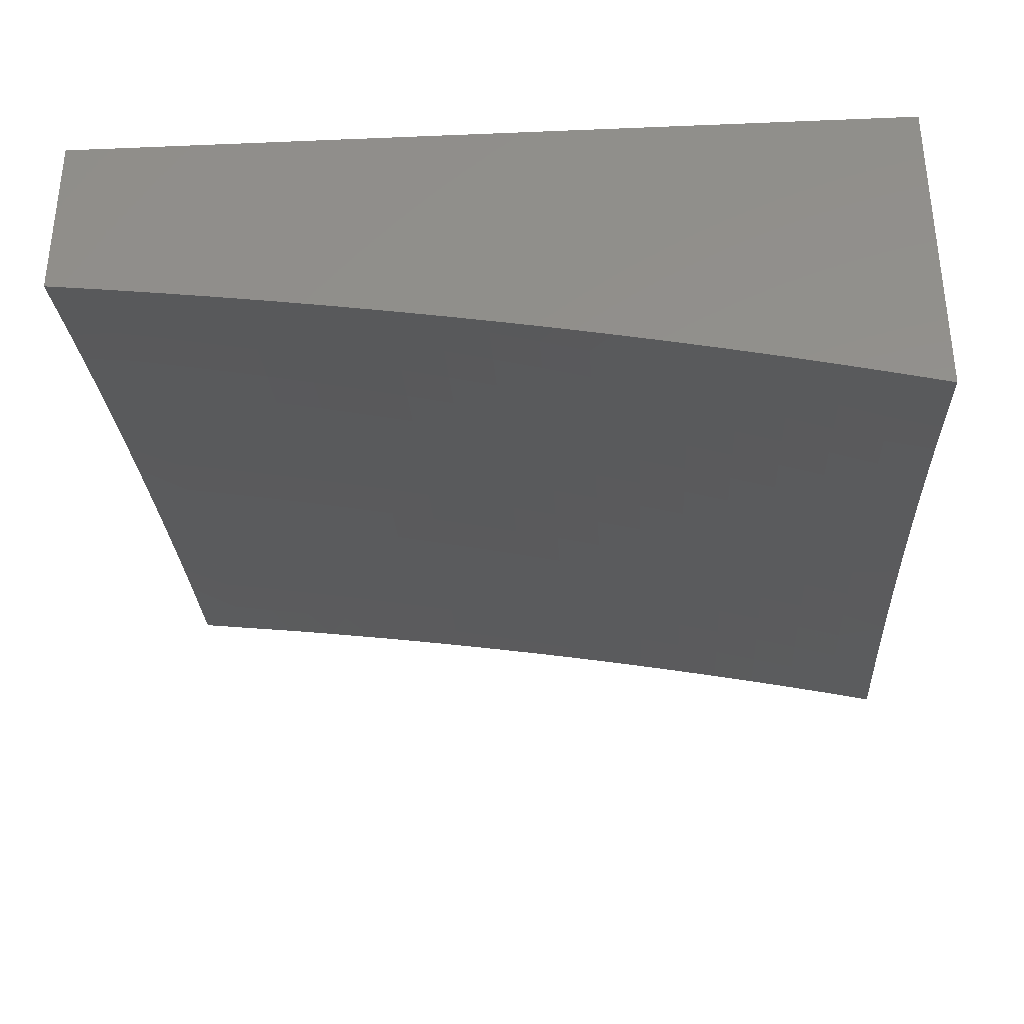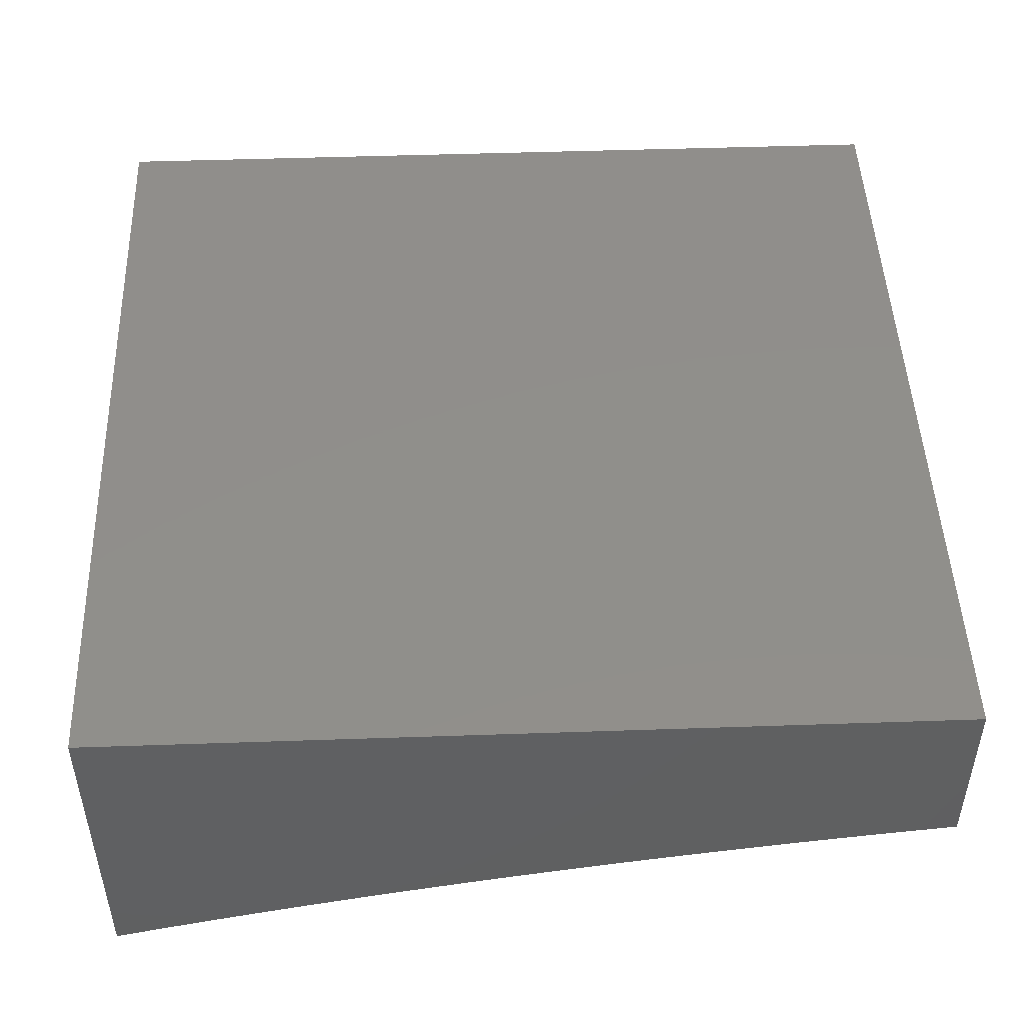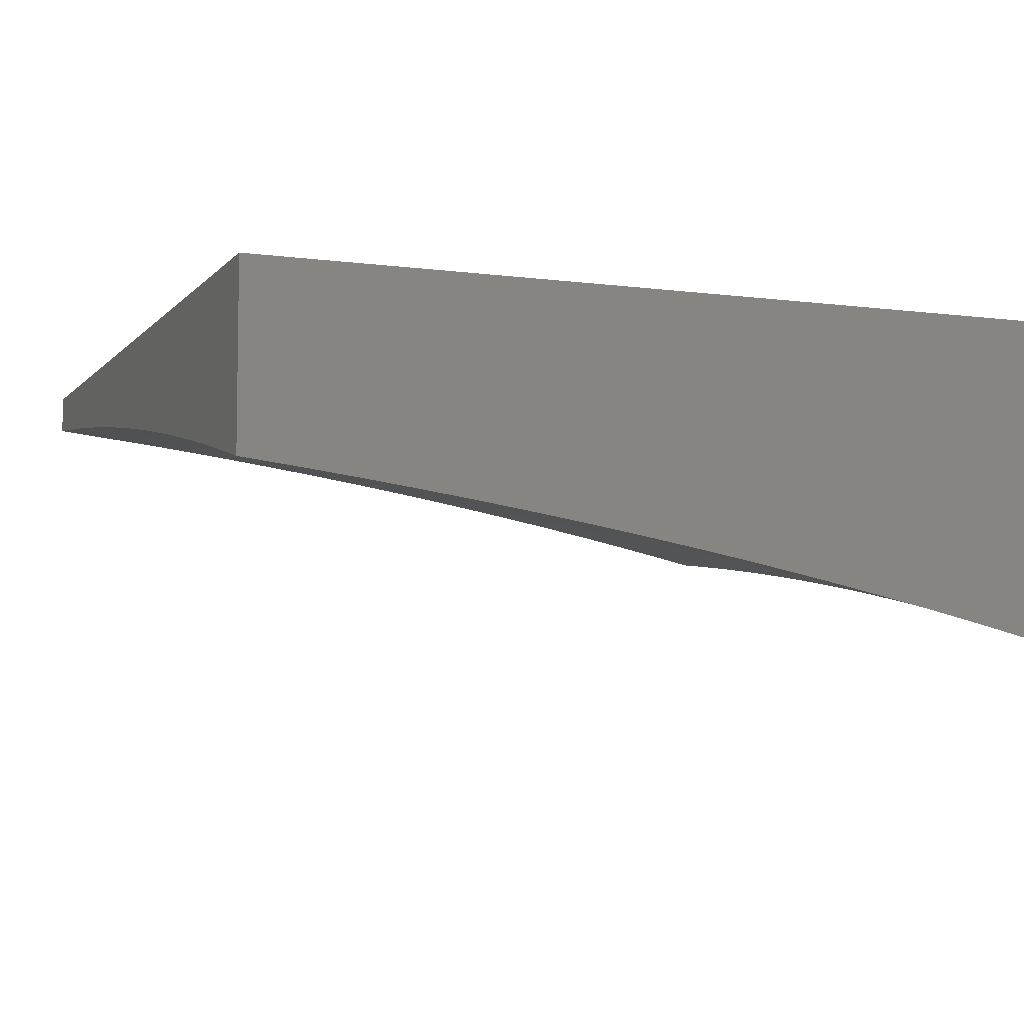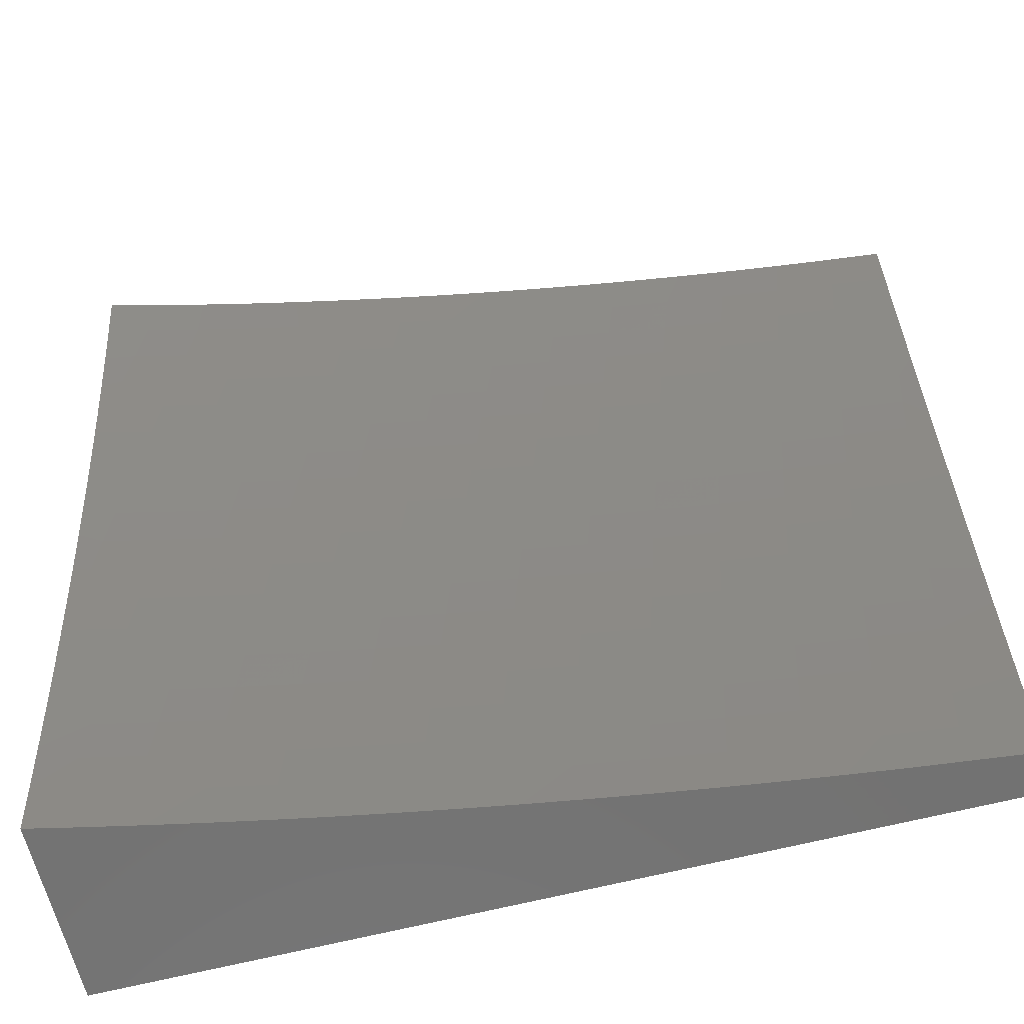
<metadata>
{"format":"stl","ext":"stl","renderer":"f3d","projection":"perspective","resolution":1024,"background":"white","views":[{"elev":-34.4,"azim":-86.8,"up":"+Y"},{"elev":48.0,"azim":-2.2,"up":"+Y"},{"elev":-6.3,"azim":-111.8,"up":"+Y"},{"elev":-64.4,"azim":14.3,"up":"+Z"}]}
</metadata>
<code>
# stl→obj: 303 verts, 602 faces
v -2 -5.217 1.066
v -2 -5.209 1
v -1.963 -5.208 1.056
v -1.94 -5.196 1
v -1.893 -5.192 1.056
v -1.88 -5.183 1
v -1.823 -5.178 1.056
v -1.82 -5.171 1
v -1.752 -5.164 1.056
v -1.759 -5.159 1
v -1.698 -5.147 1
v -1.681 -5.15 1.056
v -1.636 -5.136 1
v -1.61 -5.137 1.056
v -1.574 -5.125 1
v -1.534 -5.124 1.056
v -1.511 -5.114 1
v -1.458 -5.112 1.056
v -1.449 -5.104 1
v -1.381 -5.1 1.056
v -1.386 -5.095 1
v -1.322 -5.086 1
v -1.304 -5.089 1.056
v -1.258 -5.077 1
v -1.228 -5.079 1.056
v -1.194 -5.069 1
v -1.151 -5.069 1.056
v -1.13 -5.061 1
v -1.074 -5.06 1.056
v -1 -5.046 1
v -1 -5.061 1.13
v -1 -5.069 1.194
v -1.067 -5.073 1.167
v -1.07 -5.066 1.111
v -1.063 -5.079 1.223
v -1 -5.077 1.258
v -1.059 -5.086 1.279
v -1 -5.086 1.322
v -1.055 -5.093 1.334
v -1 -5.095 1.386
v -1.051 -5.101 1.39
v -1 -5.104 1.449
v -1.046 -5.109 1.446
v -1.041 -5.117 1.501
v -1.121 -5.118 1.446
v -1.116 -5.126 1.501
v -1.19 -5.135 1.501
v -1.185 -5.144 1.556
v -1.259 -5.154 1.556
v -1.253 -5.163 1.612
v -1.327 -5.173 1.612
v -1.32 -5.182 1.667
v -1.393 -5.193 1.667
v -1.385 -5.203 1.722
v -1.466 -5.205 1.667
v -1.458 -5.215 1.722
v -1.539 -5.218 1.667
v -1.53 -5.227 1.722
v -1.607 -5.23 1.667
v -1.598 -5.239 1.722
v -1.674 -5.243 1.667
v -1.665 -5.252 1.722
v -1.742 -5.256 1.667
v -1.733 -5.265 1.722
v -1.809 -5.27 1.667
v -1.799 -5.279 1.722
v -1.876 -5.285 1.667
v -1.866 -5.294 1.722
v -1.942 -5.3 1.667
v -1.932 -5.309 1.722
v -2 -5.32 1.7
v -1.998 -5.324 1.722
v -2 -5.333 1.761
v -1.986 -5.334 1.777
v -2 -5.347 1.821
v -1.975 -5.343 1.832
v -2 -5.36 1.881
v -1.963 -5.352 1.886
v -1.95 -5.363 1.943
v -1.886 -5.348 1.943
v -1.881 -5.36 2
v -1.821 -5.347 2
v -1.822 -5.333 1.943
v -1.761 -5.333 2
v -1.757 -5.319 1.943
v -1.7 -5.32 2
v -1.692 -5.305 1.943
v -1.638 -5.308 2
v -1.626 -5.292 1.943
v -1.576 -5.296 2
v -1.56 -5.28 1.943
v -1.514 -5.285 2
v -1.494 -5.268 1.943
v -1.451 -5.273 2
v -1.423 -5.256 1.943
v -1.388 -5.263 2
v -1.352 -5.244 1.943
v -1.324 -5.253 2
v -1.281 -5.233 1.943
v -1.26 -5.243 2
v -1.21 -5.223 1.943
v -1.196 -5.234 2
v -1.139 -5.214 1.943
v -1.131 -5.225 2
v -1.066 -5.217 2
v -1.068 -5.205 1.943
v -1 -5.209 2
v -1 -5.196 1.94
v -1.075 -5.193 1.886
v -1.003 -5.185 1.886
v -1.081 -5.183 1.832
v -1.009 -5.174 1.832
v -1.088 -5.172 1.777
v -1.015 -5.164 1.777
v -1.094 -5.162 1.722
v -1.021 -5.154 1.722
v -1.1 -5.153 1.667
v -1.026 -5.144 1.667
v -1.105 -5.143 1.612
v -1.031 -5.135 1.612
v -1.111 -5.135 1.556
v -1.036 -5.126 1.556
v -1 -5.114 1.511
v -1 -5.125 1.574
v -1 -5.136 1.636
v -1 -5.147 1.698
v -1 -5.159 1.759
v -1 -5.171 1.82
v -1 -5.183 1.88
v -1.941 -5.375 2
v -2 -5.375 1.941
v -2 -5.389 2
v -2 -5.308 1.638
v -1.952 -5.292 1.612
v -1.886 -5.276 1.612
v -1.818 -5.262 1.612
v -1.751 -5.248 1.612
v -1.683 -5.234 1.612
v -1.615 -5.221 1.612
v -1.547 -5.209 1.612
v -1.473 -5.196 1.612
v -1.4 -5.184 1.612
v -1.333 -5.164 1.556
v -1.265 -5.145 1.501
v -1.196 -5.127 1.446
v -1.126 -5.11 1.39
v -2 -5.296 1.576
v -1.962 -5.283 1.556
v -1.895 -5.268 1.556
v -1.827 -5.253 1.556
v -1.76 -5.239 1.556
v -1.691 -5.226 1.556
v -1.623 -5.213 1.556
v -1.554 -5.2 1.556
v -1.481 -5.188 1.556
v -1.407 -5.176 1.556
v -1.34 -5.156 1.501
v -1.271 -5.137 1.446
v -1.201 -5.119 1.39
v -1.131 -5.102 1.334
v -2 -5.285 1.514
v -1.971 -5.275 1.501
v -1.904 -5.26 1.501
v -1.836 -5.245 1.501
v -1.768 -5.231 1.501
v -1.699 -5.217 1.501
v -1.631 -5.204 1.501
v -1.562 -5.192 1.501
v -1.488 -5.179 1.501
v -1.414 -5.167 1.501
v -1.346 -5.148 1.446
v -1.276 -5.129 1.39
v -1.206 -5.112 1.334
v -1.135 -5.095 1.279
v -2 -5.273 1.451
v -1.98 -5.268 1.446
v -1.913 -5.252 1.446
v -1.844 -5.238 1.446
v -1.776 -5.223 1.446
v -1.707 -5.21 1.446
v -1.638 -5.197 1.446
v -1.569 -5.184 1.446
v -1.494 -5.171 1.446
v -1.42 -5.159 1.446
v -1.351 -5.14 1.39
v -1.281 -5.122 1.334
v -1.211 -5.104 1.279
v -1.139 -5.088 1.223
v -2 -5.263 1.388
v -1.989 -5.261 1.39
v -1.921 -5.245 1.39
v -1.852 -5.23 1.39
v -1.784 -5.216 1.39
v -1.715 -5.202 1.39
v -1.645 -5.189 1.39
v -1.575 -5.176 1.39
v -1.501 -5.164 1.39
v -1.426 -5.152 1.39
v -1.357 -5.133 1.334
v -1.287 -5.115 1.279
v -1.215 -5.098 1.223
v -1.143 -5.081 1.167
v -1.997 -5.254 1.334
v -2 -5.253 1.324
v -2 -5.243 1.26
v -2 -5.234 1.196
v -1.944 -5.225 1.223
v -1.936 -5.231 1.279
v -1.929 -5.238 1.334
v -1.951 -5.219 1.167
v -2 -5.225 1.131
v -1.957 -5.213 1.111
v -1.887 -5.198 1.111
v -1.817 -5.183 1.111
v -1.747 -5.169 1.111
v -1.676 -5.156 1.111
v -1.605 -5.143 1.111
v -1.529 -5.13 1.111
v -1.453 -5.118 1.111
v -1.881 -5.204 1.167
v -1.811 -5.189 1.167
v -1.741 -5.175 1.167
v -1.671 -5.162 1.167
v -1.6 -5.149 1.167
v -1.524 -5.136 1.167
v -1.448 -5.124 1.167
v -1.377 -5.106 1.111
v -1.874 -5.21 1.223
v -1.805 -5.195 1.223
v -1.735 -5.181 1.223
v -1.665 -5.168 1.223
v -1.594 -5.155 1.223
v -1.519 -5.142 1.223
v -1.443 -5.13 1.223
v -1.372 -5.112 1.167
v -1.3 -5.095 1.111
v -1.867 -5.216 1.279
v -1.798 -5.202 1.279
v -1.728 -5.188 1.279
v -1.658 -5.175 1.279
v -1.588 -5.162 1.279
v -1.513 -5.149 1.279
v -1.438 -5.137 1.279
v -1.367 -5.119 1.223
v -1.296 -5.101 1.167
v -1.224 -5.085 1.111
v -1.86 -5.223 1.334
v -1.791 -5.209 1.334
v -1.722 -5.195 1.334
v -1.652 -5.182 1.334
v -1.582 -5.169 1.334
v -1.507 -5.156 1.334
v -1.432 -5.144 1.334
v -1.362 -5.126 1.279
v -1.291 -5.108 1.223
v -1.22 -5.091 1.167
v -1.147 -5.075 1.111
v -1.856 -5.303 1.777
v -1.921 -5.318 1.777
v -1.845 -5.312 1.832
v -1.91 -5.327 1.832
v -1.789 -5.289 1.777
v -1.723 -5.275 1.777
v -1.656 -5.261 1.777
v -1.589 -5.249 1.777
v -1.522 -5.237 1.777
v -1.45 -5.224 1.777
v -1.378 -5.213 1.777
v -1.313 -5.192 1.722
v -1.246 -5.172 1.667
v -1.179 -5.153 1.612
v -1.834 -5.322 1.886
v -1.899 -5.337 1.886
v -1.779 -5.298 1.832
v -1.713 -5.284 1.832
v -1.647 -5.271 1.832
v -1.58 -5.259 1.832
v -1.513 -5.246 1.832
v -1.441 -5.234 1.832
v -1.37 -5.223 1.832
v -1.305 -5.202 1.777
v -1.24 -5.181 1.722
v -1.173 -5.162 1.667
v -1.768 -5.308 1.886
v -1.703 -5.294 1.886
v -1.637 -5.281 1.886
v -1.57 -5.269 1.886
v -1.504 -5.257 1.886
v -1.433 -5.244 1.886
v -1.361 -5.233 1.886
v -1.298 -5.212 1.832
v -1.233 -5.191 1.777
v -1.166 -5.171 1.722
v -1.29 -5.222 1.886
v -1.226 -5.201 1.832
v -1.16 -5.181 1.777
v -1.218 -5.212 1.886
v -1.153 -5.192 1.832
v -1.146 -5.202 1.886
v -1 -5 2
v -1 -5 1
v -2 -5 1
v -2 -5 2
f 1 2 3
f 3 2 4
f 3 4 5
f 5 4 6
f 5 6 7
f 7 6 8
f 7 8 9
f 9 8 10
f 9 10 11
f 9 11 12
f 12 11 13
f 12 13 14
f 14 13 15
f 14 15 16
f 16 15 17
f 16 17 18
f 18 17 19
f 18 19 20
f 20 19 21
f 20 21 22
f 20 22 23
f 23 22 24
f 23 24 25
f 25 24 26
f 25 26 27
f 27 26 28
f 27 28 29
f 29 28 30
f 29 30 31
f 32 33 31
f 31 33 34
f 31 34 29
f 29 34 27
f 33 32 35
f 35 32 36
f 35 36 37
f 37 36 38
f 37 38 39
f 39 38 40
f 39 40 41
f 41 40 42
f 41 42 43
f 43 42 44
f 43 44 45
f 45 44 46
f 45 46 47
f 47 46 48
f 47 48 49
f 49 48 50
f 49 50 51
f 51 50 52
f 51 52 53
f 53 52 54
f 53 54 55
f 55 54 56
f 55 56 57
f 57 56 58
f 57 58 59
f 59 58 60
f 59 60 61
f 61 60 62
f 61 62 63
f 63 62 64
f 63 64 65
f 65 64 66
f 65 66 67
f 67 66 68
f 67 68 69
f 69 68 70
f 69 70 71
f 71 70 72
f 71 72 73
f 73 72 74
f 73 74 75
f 75 74 76
f 75 76 77
f 77 76 78
f 77 78 79
f 79 78 80
f 79 80 81
f 81 80 82
f 82 80 83
f 82 83 84
f 84 83 85
f 84 85 86
f 86 85 87
f 86 87 88
f 88 87 89
f 88 89 90
f 90 89 91
f 90 91 92
f 92 91 93
f 92 93 94
f 94 93 95
f 94 95 96
f 96 95 97
f 96 97 98
f 98 97 99
f 98 99 100
f 100 99 101
f 100 101 102
f 102 101 103
f 102 103 104
f 104 103 105
f 105 103 106
f 105 106 107
f 107 106 108
f 108 106 109
f 108 109 110
f 110 109 111
f 110 111 112
f 112 111 113
f 112 113 114
f 114 113 115
f 114 115 116
f 116 115 117
f 116 117 118
f 118 117 119
f 118 119 120
f 120 119 121
f 120 121 122
f 122 121 46
f 122 46 44
f 42 123 44
f 44 123 122
f 123 124 122
f 122 124 120
f 124 125 120
f 120 125 118
f 125 126 118
f 118 126 116
f 126 127 116
f 116 127 114
f 127 128 114
f 114 128 112
f 128 129 112
f 112 129 110
f 129 108 110
f 81 130 79
f 79 130 131
f 79 131 77
f 130 132 131
f 71 133 69
f 69 133 134
f 69 134 67
f 67 134 135
f 67 135 65
f 65 135 136
f 65 136 63
f 63 136 137
f 63 137 61
f 61 137 138
f 61 138 59
f 59 138 139
f 59 139 57
f 57 139 140
f 57 140 55
f 55 140 141
f 55 141 53
f 53 141 142
f 53 142 51
f 51 142 143
f 51 143 49
f 49 143 144
f 49 144 47
f 47 144 145
f 47 145 45
f 45 145 146
f 45 146 43
f 43 146 41
f 133 147 134
f 134 147 148
f 134 148 135
f 135 148 149
f 135 149 136
f 136 149 150
f 136 150 137
f 137 150 151
f 137 151 138
f 138 151 152
f 138 152 139
f 139 152 153
f 139 153 140
f 140 153 154
f 140 154 141
f 141 154 155
f 141 155 142
f 142 155 156
f 142 156 143
f 143 156 157
f 143 157 144
f 144 157 158
f 144 158 145
f 145 158 159
f 145 159 146
f 146 159 160
f 146 160 41
f 41 160 39
f 147 161 148
f 148 161 162
f 148 162 149
f 149 162 163
f 149 163 150
f 150 163 164
f 150 164 151
f 151 164 165
f 151 165 152
f 152 165 166
f 152 166 153
f 153 166 167
f 153 167 154
f 154 167 168
f 154 168 155
f 155 168 169
f 155 169 156
f 156 169 170
f 156 170 157
f 157 170 171
f 157 171 158
f 158 171 172
f 158 172 159
f 159 172 173
f 159 173 160
f 160 173 174
f 160 174 39
f 39 174 37
f 161 175 162
f 162 175 176
f 162 176 163
f 163 176 177
f 163 177 164
f 164 177 178
f 164 178 165
f 165 178 179
f 165 179 166
f 166 179 180
f 166 180 167
f 167 180 181
f 167 181 168
f 168 181 182
f 168 182 169
f 169 182 183
f 169 183 170
f 170 183 184
f 170 184 171
f 171 184 185
f 171 185 172
f 172 185 186
f 172 186 173
f 173 186 187
f 173 187 174
f 174 187 188
f 174 188 37
f 37 188 35
f 175 189 176
f 176 189 190
f 176 190 177
f 177 190 191
f 177 191 178
f 178 191 192
f 178 192 179
f 179 192 193
f 179 193 180
f 180 193 194
f 180 194 181
f 181 194 195
f 181 195 182
f 182 195 196
f 182 196 183
f 183 196 197
f 183 197 184
f 184 197 198
f 184 198 185
f 185 198 199
f 185 199 186
f 186 199 200
f 186 200 187
f 187 200 201
f 187 201 188
f 188 201 202
f 188 202 35
f 35 202 33
f 190 189 203
f 203 189 204
f 203 204 205
f 206 207 205
f 205 207 208
f 205 208 203
f 203 208 209
f 203 209 191
f 191 209 192
f 207 206 210
f 210 206 211
f 210 211 212
f 212 211 1
f 212 1 3
f 212 3 213
f 213 3 5
f 213 5 214
f 214 5 7
f 214 7 215
f 215 7 9
f 215 9 216
f 216 9 12
f 216 12 217
f 217 12 14
f 217 14 218
f 218 14 16
f 218 16 219
f 219 16 18
f 219 18 20
f 210 212 220
f 220 212 213
f 220 213 221
f 221 213 214
f 221 214 222
f 222 214 215
f 222 215 223
f 223 215 216
f 223 216 224
f 224 216 217
f 224 217 225
f 225 217 218
f 225 218 226
f 226 218 219
f 226 219 227
f 227 219 20
f 227 20 23
f 207 210 228
f 228 210 220
f 228 220 229
f 229 220 221
f 229 221 230
f 230 221 222
f 230 222 231
f 231 222 223
f 231 223 232
f 232 223 224
f 232 224 233
f 233 224 225
f 233 225 234
f 234 225 226
f 234 226 235
f 235 226 227
f 235 227 236
f 236 227 23
f 236 23 25
f 208 207 237
f 237 207 228
f 237 228 238
f 238 228 229
f 238 229 239
f 239 229 230
f 239 230 240
f 240 230 231
f 240 231 241
f 241 231 232
f 241 232 242
f 242 232 233
f 242 233 243
f 243 233 234
f 243 234 244
f 244 234 235
f 244 235 245
f 245 235 236
f 245 236 246
f 246 236 25
f 246 25 27
f 190 203 191
f 209 208 247
f 247 208 237
f 247 237 248
f 248 237 238
f 248 238 249
f 249 238 239
f 249 239 250
f 250 239 240
f 250 240 251
f 251 240 241
f 251 241 252
f 252 241 242
f 252 242 253
f 253 242 243
f 253 243 254
f 254 243 244
f 254 244 255
f 255 244 245
f 255 245 256
f 256 245 246
f 256 246 257
f 257 246 27
f 257 27 34
f 68 258 70
f 70 258 259
f 70 259 72
f 72 259 74
f 258 260 259
f 259 260 261
f 259 261 74
f 74 261 76
f 258 68 262
f 262 68 66
f 262 66 263
f 263 66 64
f 263 64 264
f 264 64 62
f 264 62 265
f 265 62 60
f 265 60 266
f 266 60 58
f 266 58 267
f 267 58 56
f 267 56 268
f 268 56 54
f 268 54 269
f 269 54 52
f 269 52 270
f 270 52 50
f 270 50 271
f 271 50 48
f 271 48 121
f 121 48 46
f 260 272 261
f 261 272 273
f 261 273 76
f 76 273 78
f 260 258 274
f 274 258 262
f 274 262 275
f 275 262 263
f 275 263 276
f 276 263 264
f 276 264 277
f 277 264 265
f 277 265 278
f 278 265 266
f 278 266 279
f 279 266 267
f 279 267 280
f 280 267 268
f 280 268 281
f 281 268 269
f 281 269 282
f 282 269 270
f 282 270 283
f 283 270 271
f 283 271 119
f 119 271 121
f 272 83 273
f 273 83 80
f 273 80 78
f 272 260 284
f 284 260 274
f 284 274 285
f 285 274 275
f 285 275 286
f 286 275 276
f 286 276 287
f 287 276 277
f 287 277 288
f 288 277 278
f 288 278 289
f 289 278 279
f 289 279 290
f 290 279 280
f 290 280 291
f 291 280 281
f 291 281 292
f 292 281 282
f 292 282 293
f 293 282 283
f 293 283 117
f 117 283 119
f 83 272 85
f 85 272 284
f 85 284 87
f 87 284 285
f 87 285 89
f 89 285 286
f 89 286 91
f 91 286 287
f 91 287 93
f 93 287 288
f 93 288 95
f 95 288 289
f 95 289 97
f 97 289 290
f 97 290 294
f 294 290 291
f 294 291 295
f 295 291 292
f 295 292 296
f 296 292 293
f 296 293 115
f 115 293 117
f 193 192 247
f 247 192 209
f 193 247 248
f 194 193 248
f 194 248 249
f 195 194 249
f 195 249 250
f 196 195 250
f 196 250 251
f 197 196 251
f 197 251 252
f 198 197 252
f 198 252 253
f 199 198 253
f 199 253 254
f 99 97 294
f 200 199 254
f 200 254 255
f 99 294 297
f 297 294 295
f 297 295 298
f 298 295 296
f 298 296 113
f 113 296 115
f 201 200 255
f 201 255 256
f 99 297 101
f 101 297 299
f 101 299 103
f 103 299 109
f 103 109 106
f 299 297 298
f 202 201 256
f 202 256 257
f 113 111 298
f 298 111 299
f 111 109 299
f 33 202 257
f 33 257 34
f 107 108 300
f 300 108 129
f 300 129 128
f 128 127 300
f 300 127 126
f 300 126 125
f 125 124 300
f 300 124 123
f 300 123 42
f 42 40 300
f 300 40 38
f 300 38 36
f 300 36 301
f 301 36 32
f 301 32 31
f 31 30 301
f 30 28 301
f 301 28 26
f 301 26 24
f 301 24 302
f 302 24 22
f 302 22 21
f 21 19 302
f 302 19 17
f 302 17 15
f 15 13 302
f 302 13 11
f 302 11 10
f 10 8 302
f 302 8 6
f 302 6 4
f 4 2 302
f 132 130 303
f 303 130 81
f 303 81 82
f 82 84 303
f 303 84 86
f 303 86 88
f 88 90 303
f 303 90 92
f 303 92 94
f 94 96 303
f 303 96 98
f 303 98 300
f 300 98 100
f 300 100 102
f 102 104 300
f 300 104 105
f 300 105 107
f 2 1 302
f 302 1 211
f 302 211 206
f 206 205 302
f 302 205 204
f 302 204 303
f 303 204 189
f 303 189 175
f 175 161 303
f 303 161 147
f 303 147 133
f 133 71 303
f 303 71 73
f 303 73 75
f 75 77 303
f 303 77 131
f 303 131 132
f 300 301 303
f 303 301 302

</code>
